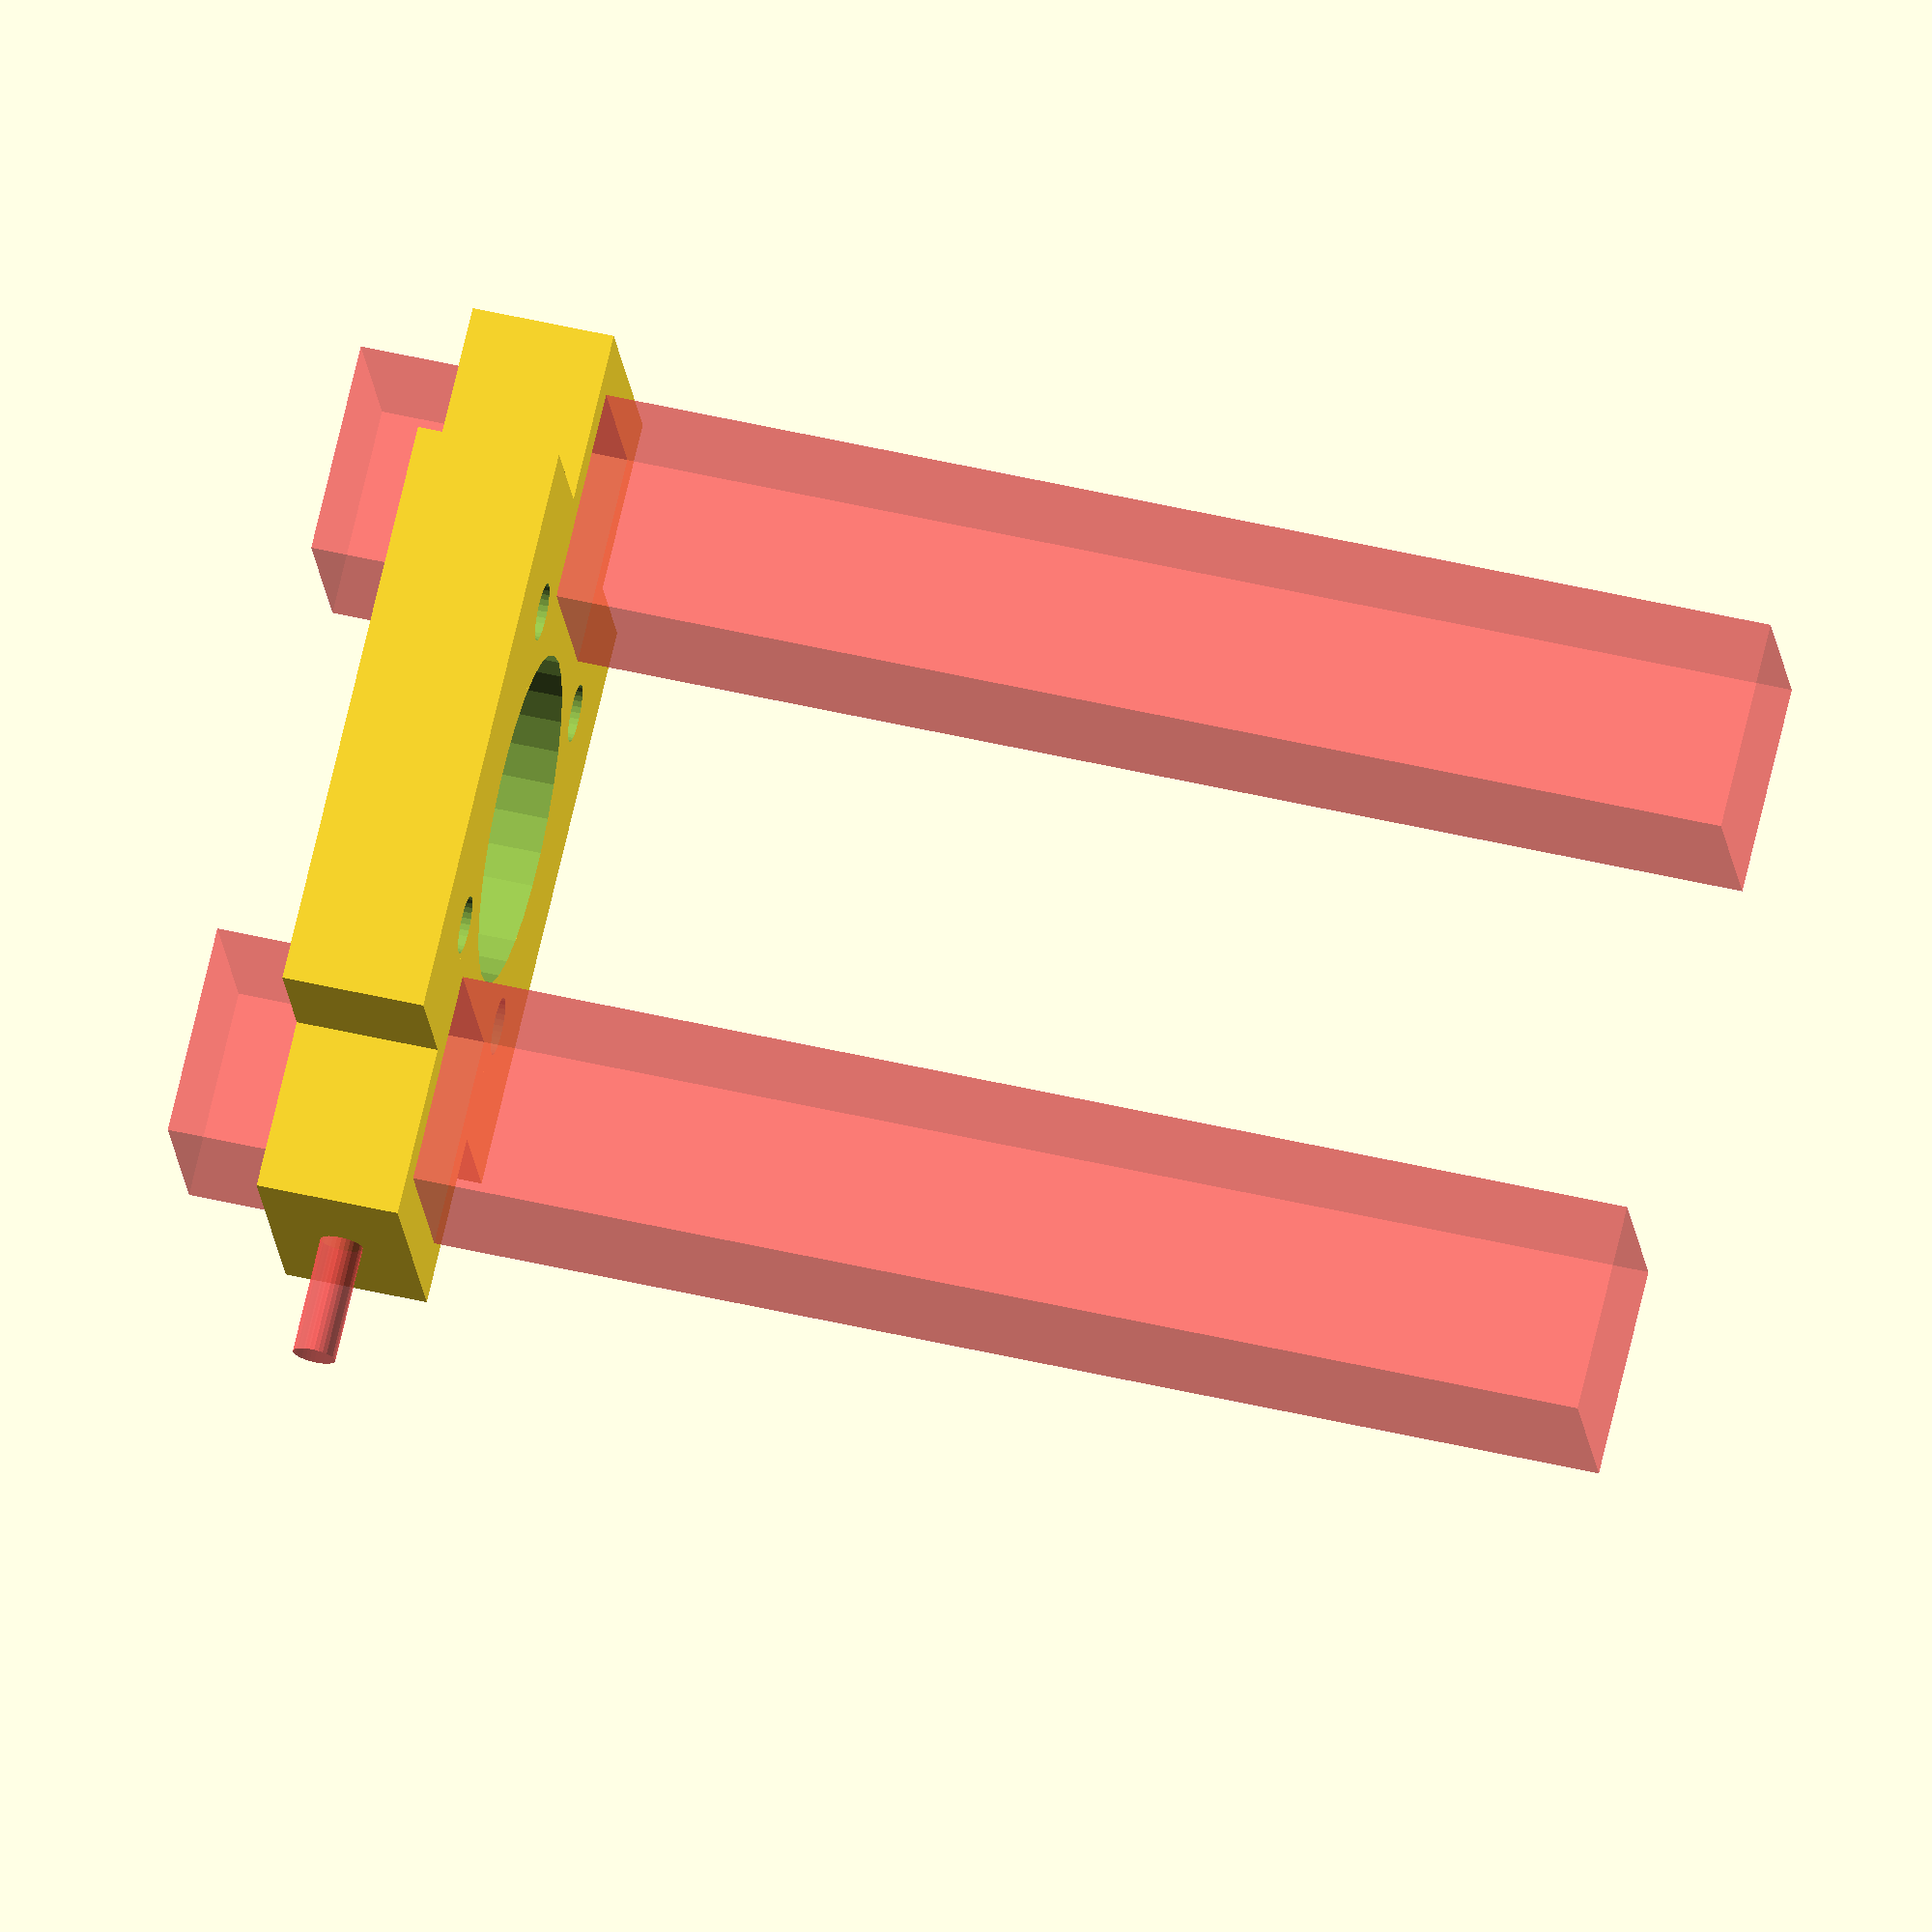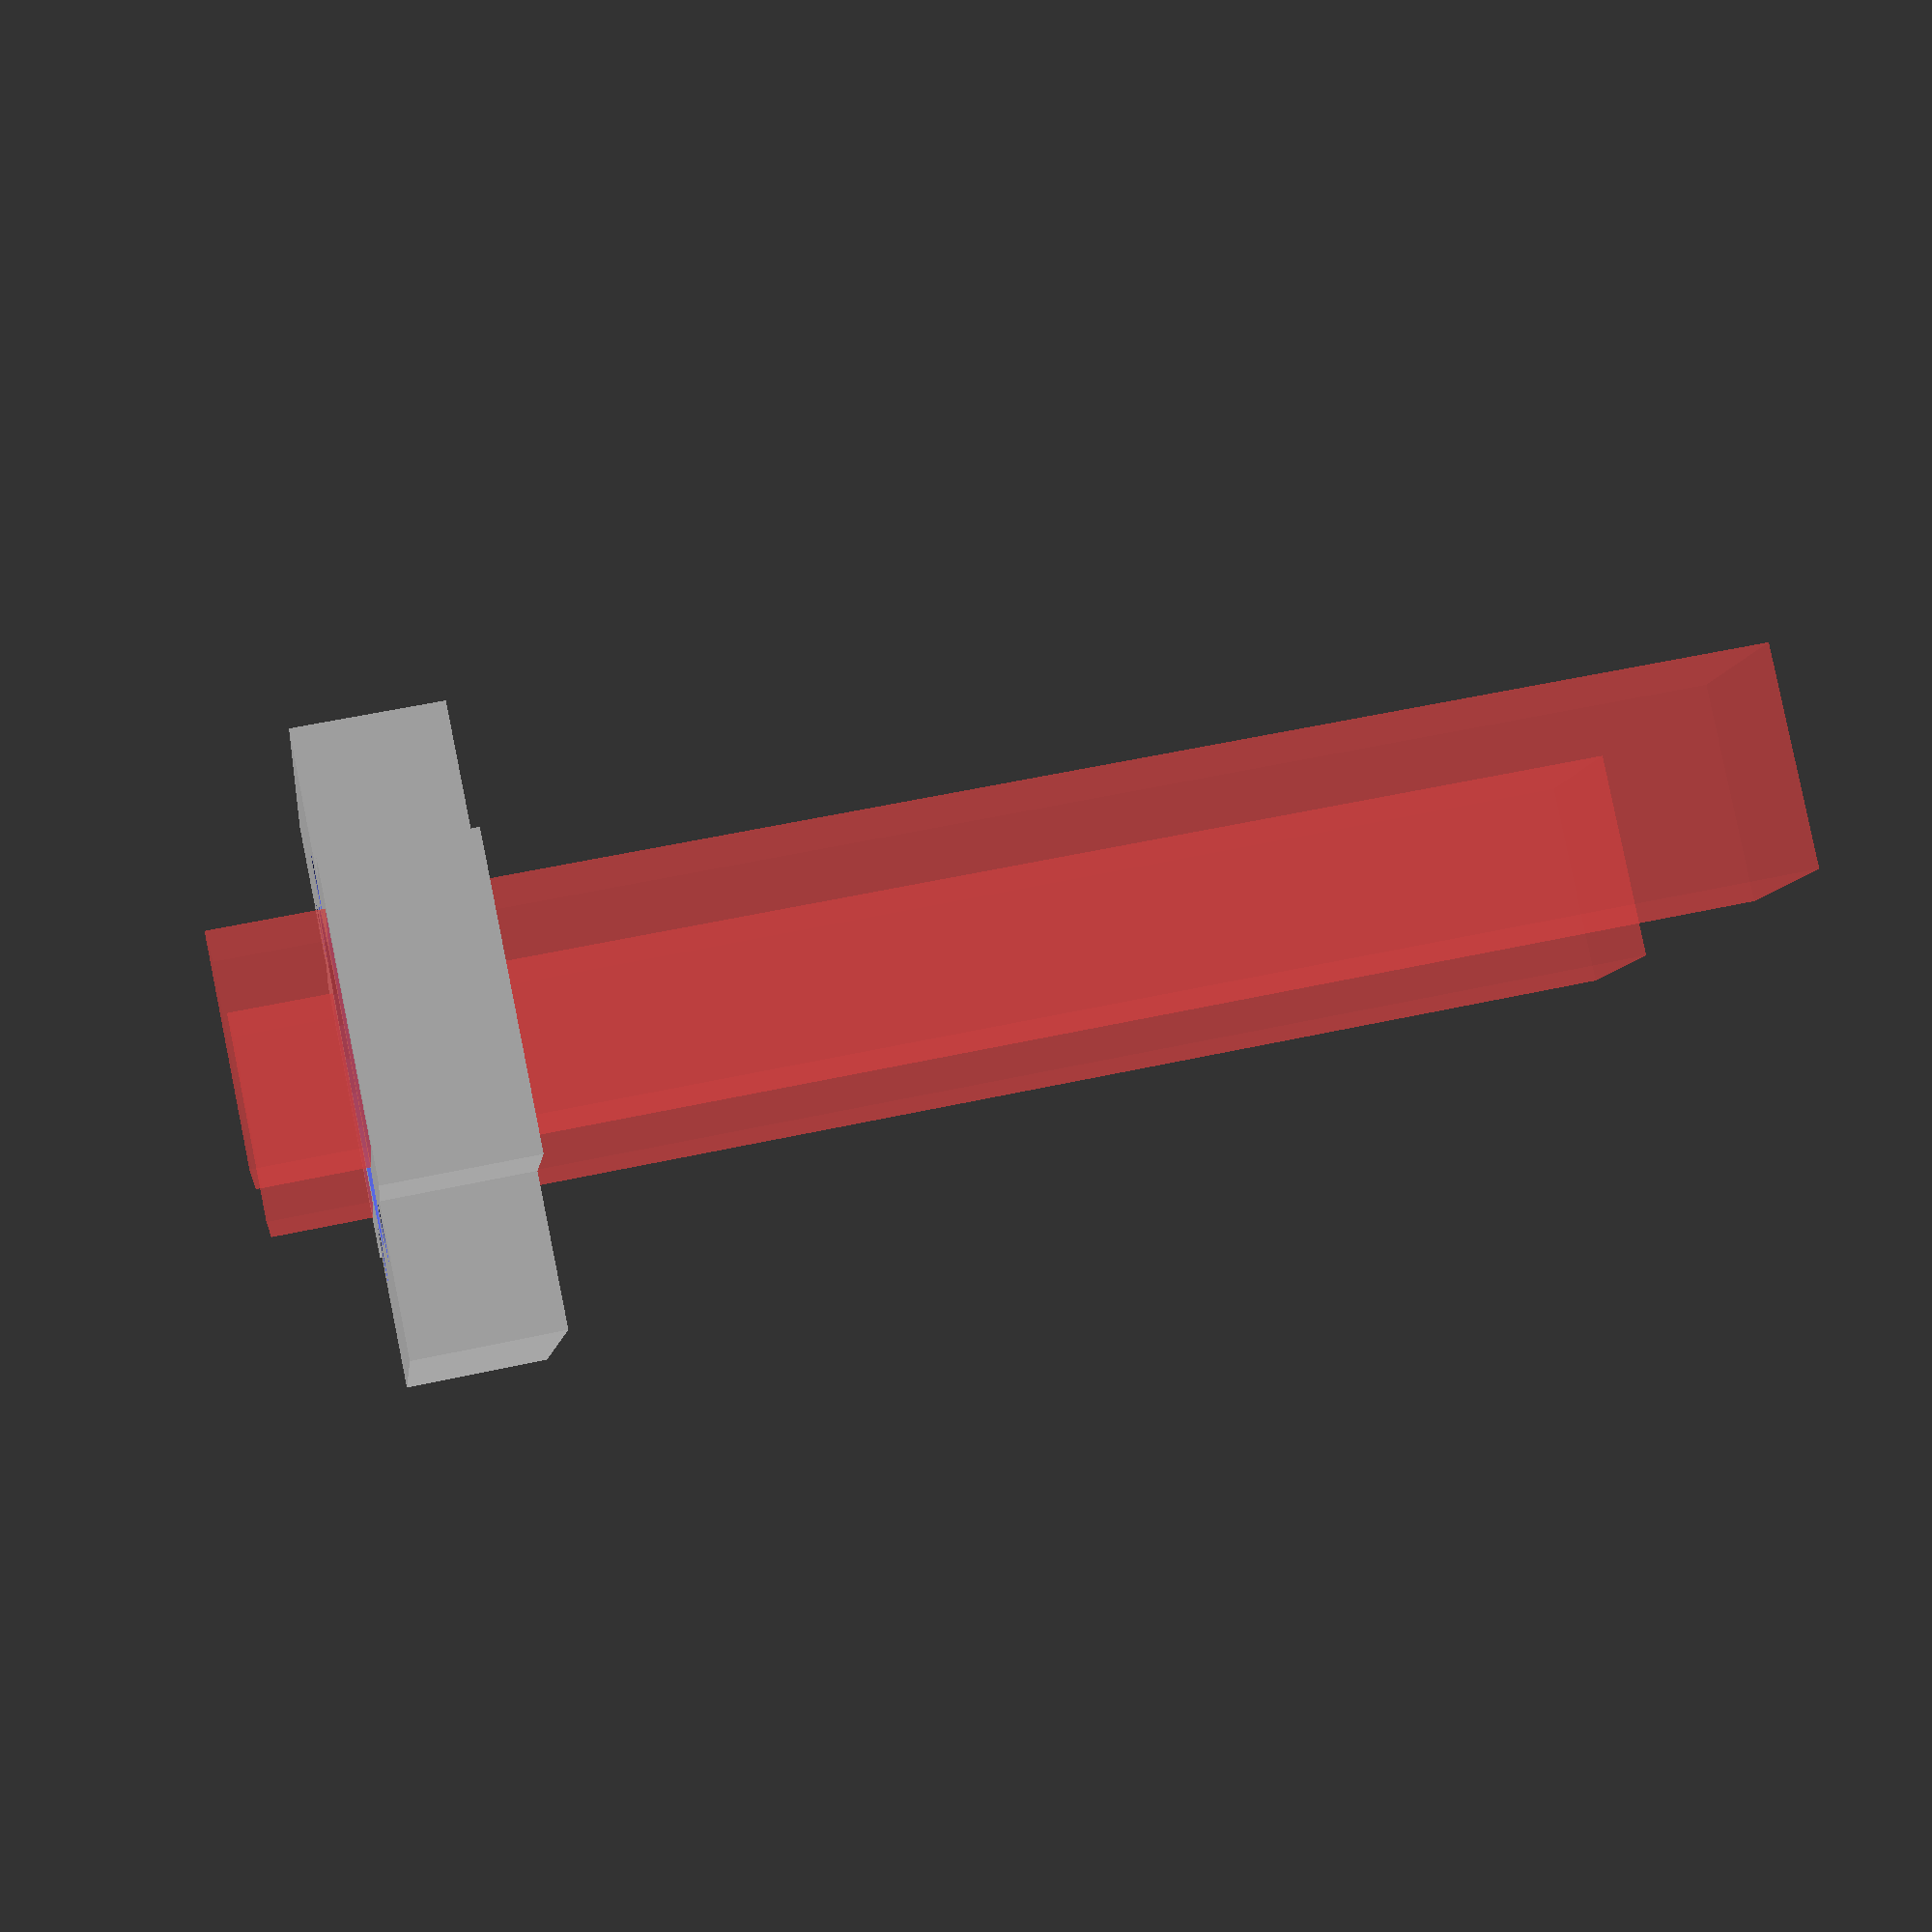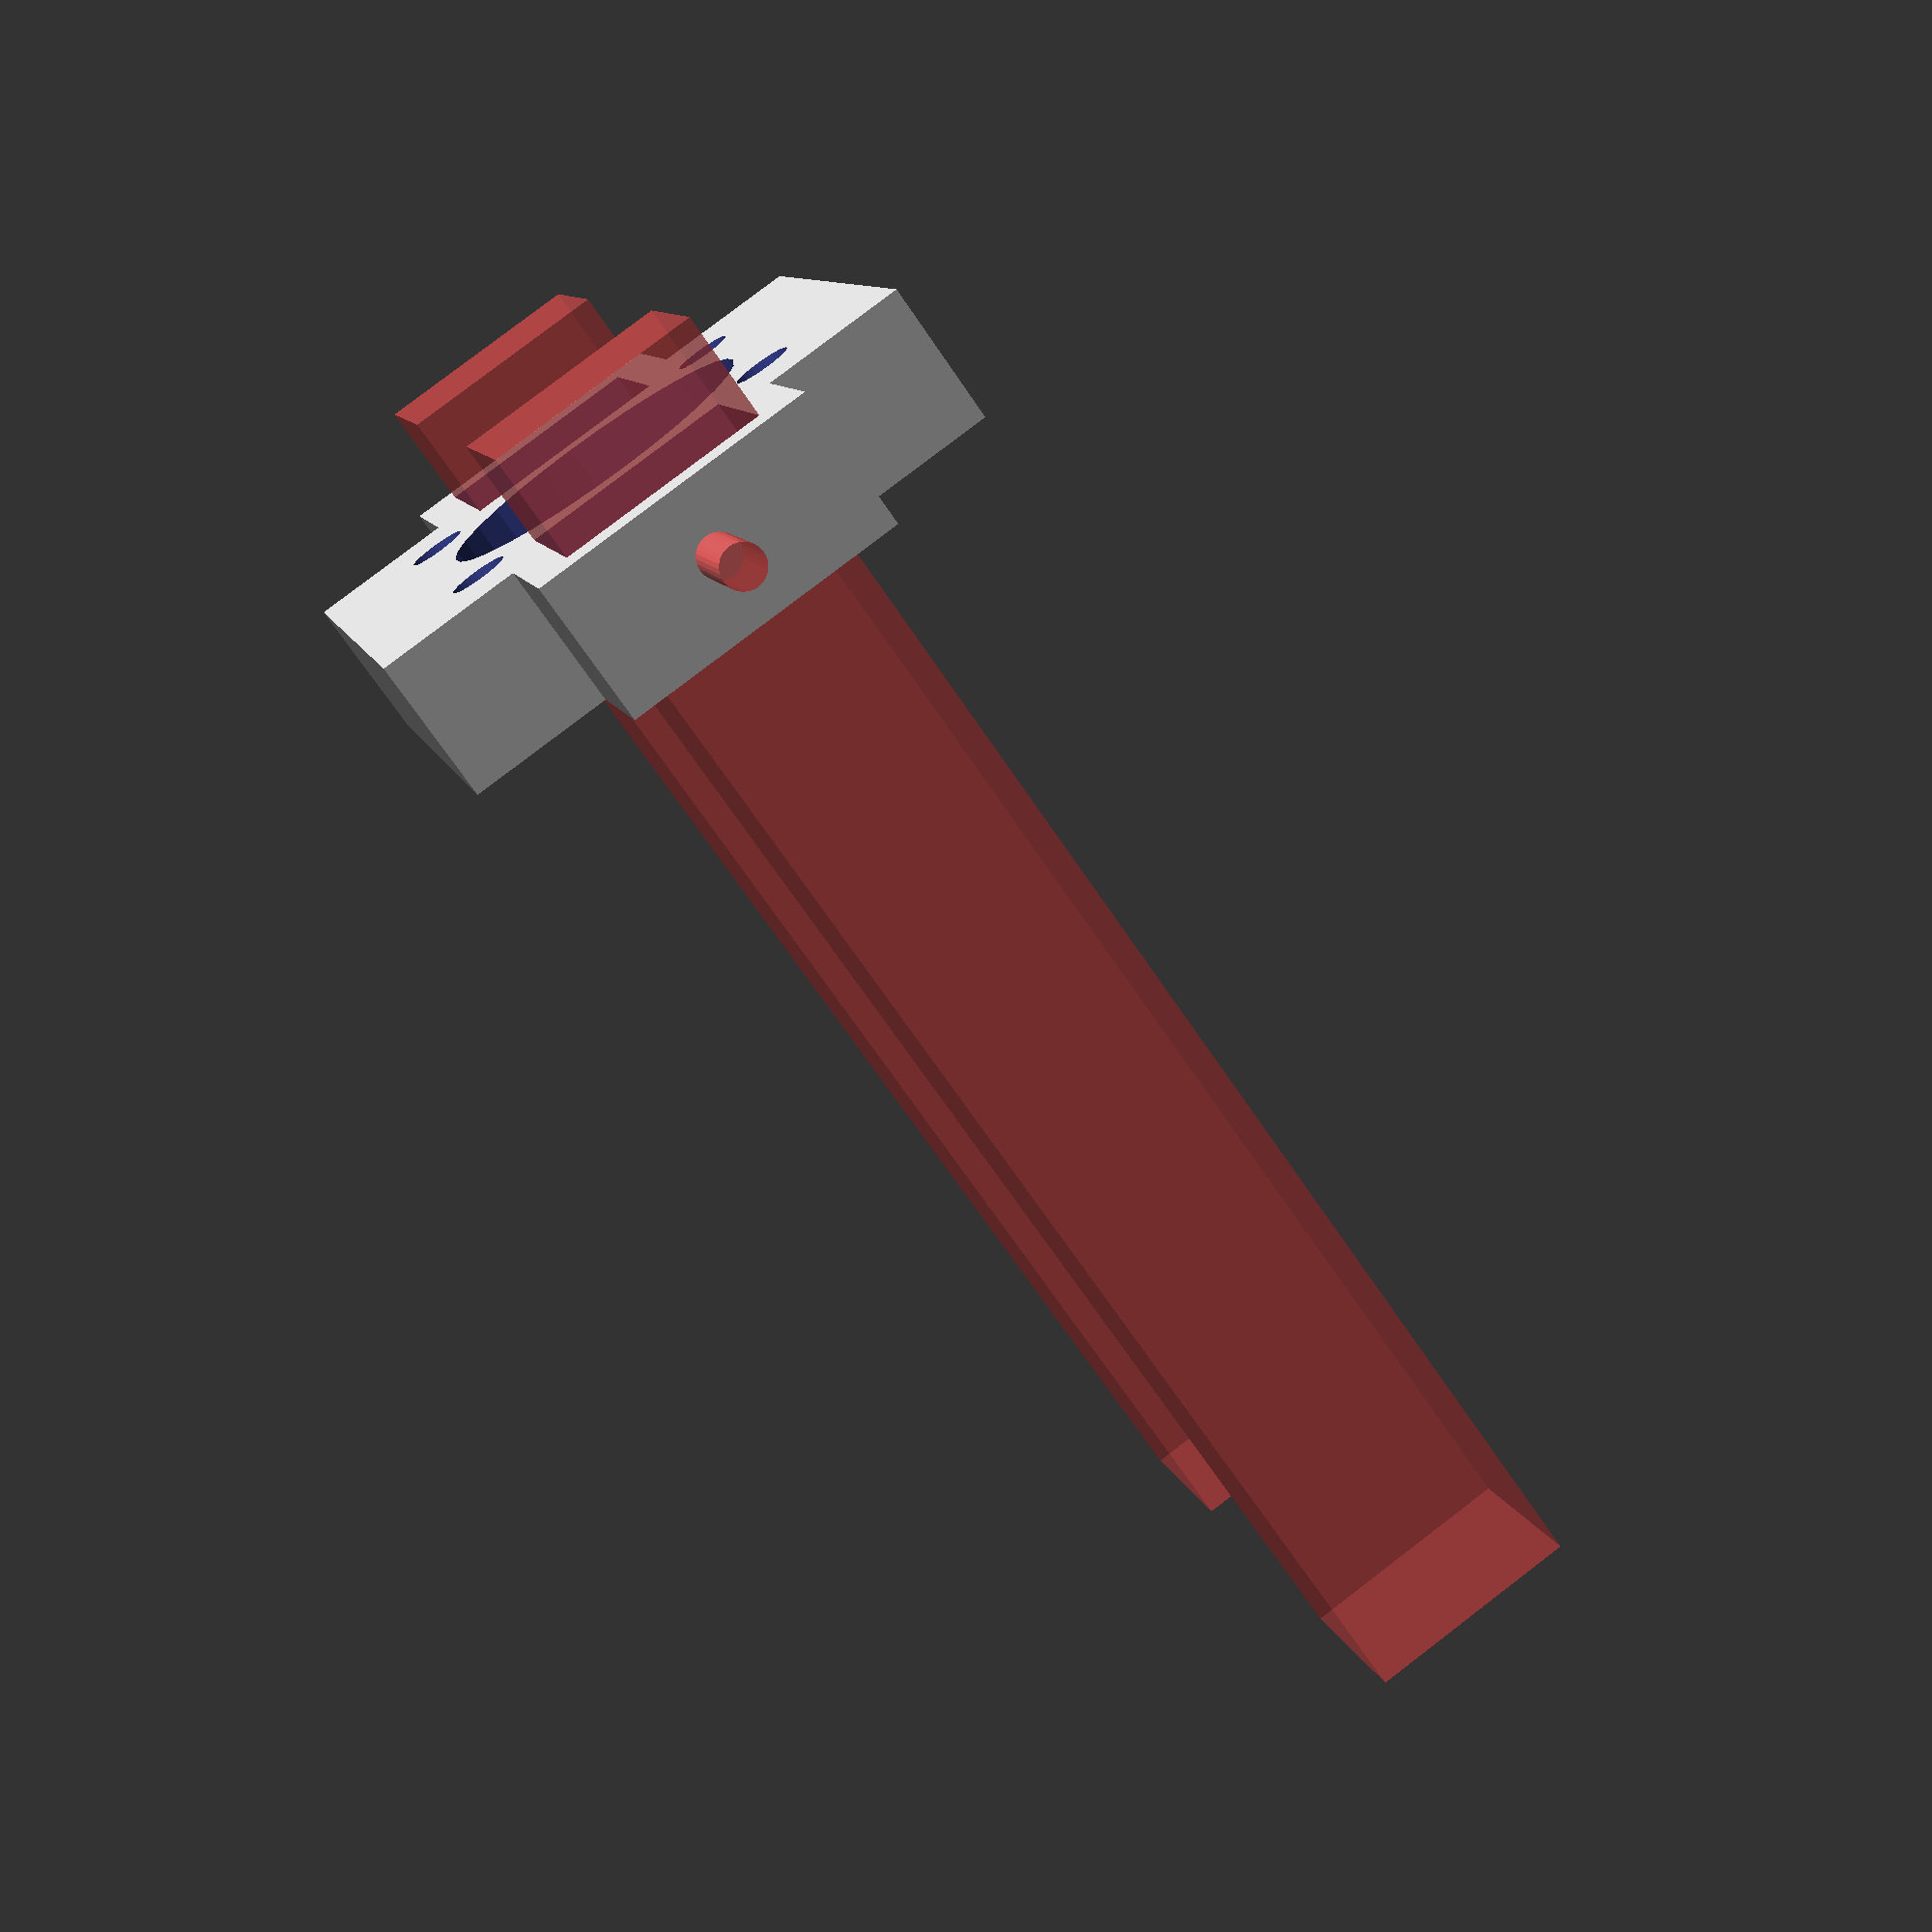
<openscad>
$fs=0.01;

y_axis = [0,0,90];

boltDiameter = 4;
boltRadius = boltDiameter/2;

wallThickness = 5;

screwRadius=1.5;

motorDiameter = 23; // NEMA 11
motorRadius = motorDiameter/2;

frameWidth = motorDiameter + wallThickness + 1/2 + (wallThickness + 1)*2;
extrusionThickness = 14.8;

motor_mount(2*wallThickness);


module motor_mount(height){
	difference()
	{
		motor_board(frameWidth+24, frameWidth, height);
		cut_section();	
		
		motor_section(motorRadius, height*2);
		
		translate([0,0,-height])
			bolts_at_corners(motorRadius, motorRadius, height*2, boltRadius); 
		
		#fake_extrusions();   //negative - will be visible in rendering only	
	}
}

module motor_board(length, width, height)
{
	union()
	{
		// motor board
		cube([width, width, height], center=true);
		
		// extrusion support board
		cube([length, width/2, height], center=true);
	}
}

module cut_section(){
	translate([0, 0, frameWidth+wallThickness])
		rotate([45, 0, 0])
			translate([-frameWidth, 0, -frameWidth*2])
				cube(size=[frameWidth*4, frameWidth*2, frameWidth*4]);
	
	translate([frameWidth/2, 0, -partThickness/2]){
			rotate([0,90,0]){
				#cylinder(r=screwRadius,h=frameWidth);
			}
		}
	 translate([-frameWidth*3/2, 0, -partThickness/2]){
			rotate([0,90,0]){
				#cylinder(r=screwRadius,h=frameWidth);
			}
		}
}

module bolt_section(radius, height){
	cylinder(r=radius, h=height);
}

module motor_section(radius, height){
	cylinder(r=radius, h=height, center=true);
}

module bolts_at_corners(length, width, height, radius){
	translate([length, width, 0])
		bolt_section(radius, height);
	translate([-length, width, 0])
		bolt_section(radius, height);
	translate([length, -width, 0])
		bolt_section(radius, height);
	translate([-length, -width, 0])
		bolt_section(radius, height);
}
	
module extrusion_support(width, height){
	cube([width,width, height]);
}

module fake_extrusions(){
    translate([motorRadius+wallThickness/2, -extrusionThickness/2,-(extrusionThickness/2 +wallThickness)])
    {
		extrusion_support(extrusionThickness, 100);
    }
    
    translate([-motorRadius-extrusionThickness-wallThickness/2 ,-extrusionThickness/2,-(extrusionThickness/2 +wallThickness)])
    {
		extrusion_support(extrusionThickness, 100);
    }
}	
</openscad>
<views>
elev=130.2 azim=336.8 roll=255.5 proj=o view=wireframe
elev=307.2 azim=59.4 roll=256.6 proj=p view=solid
elev=71.8 azim=105.5 roll=214.4 proj=p view=wireframe
</views>
